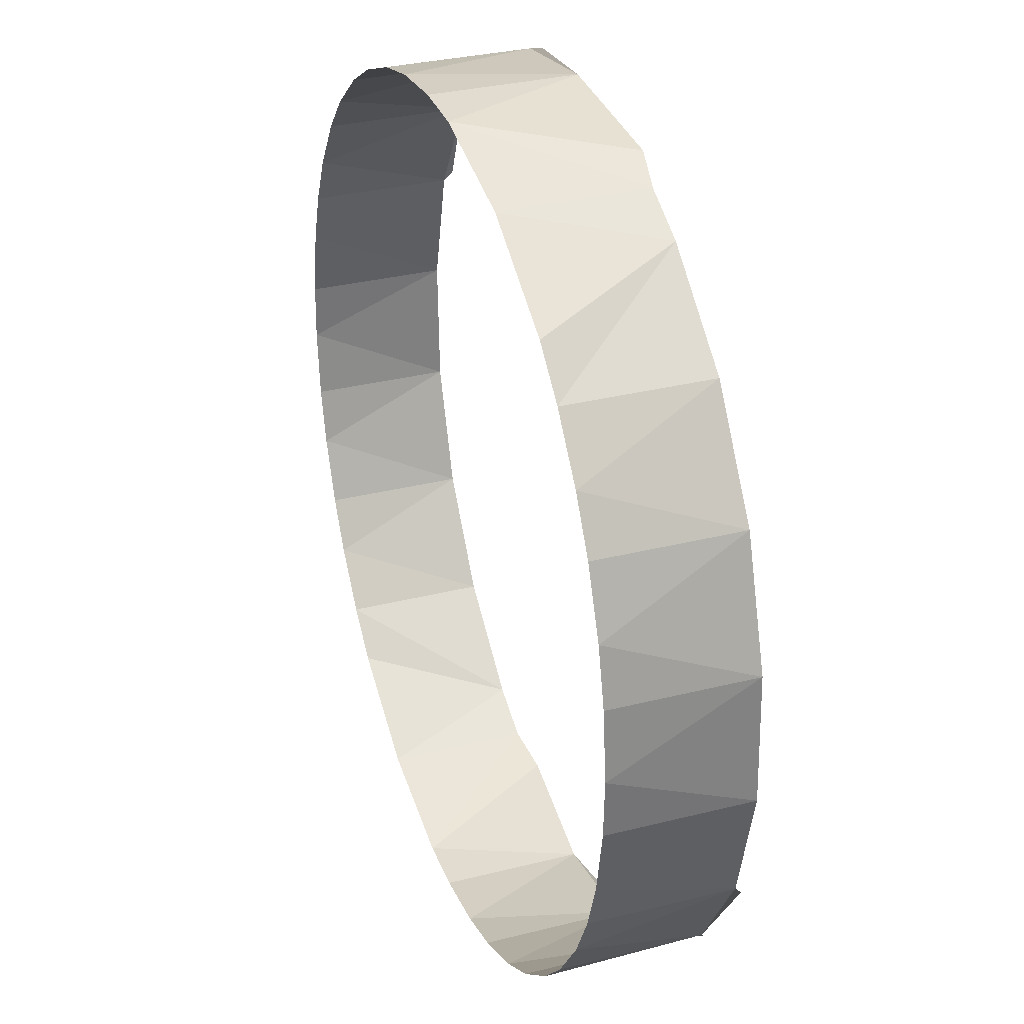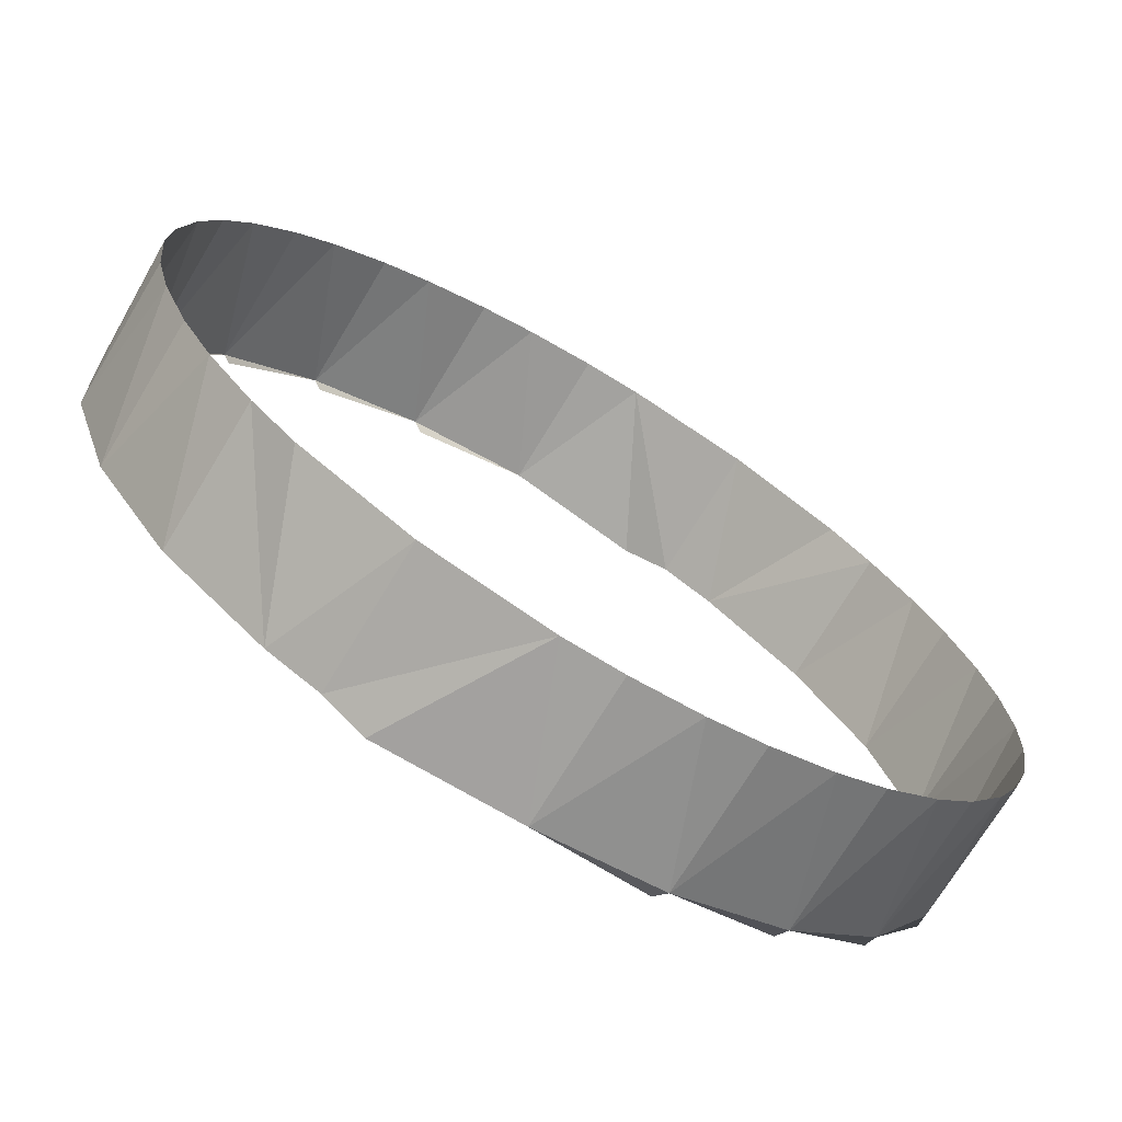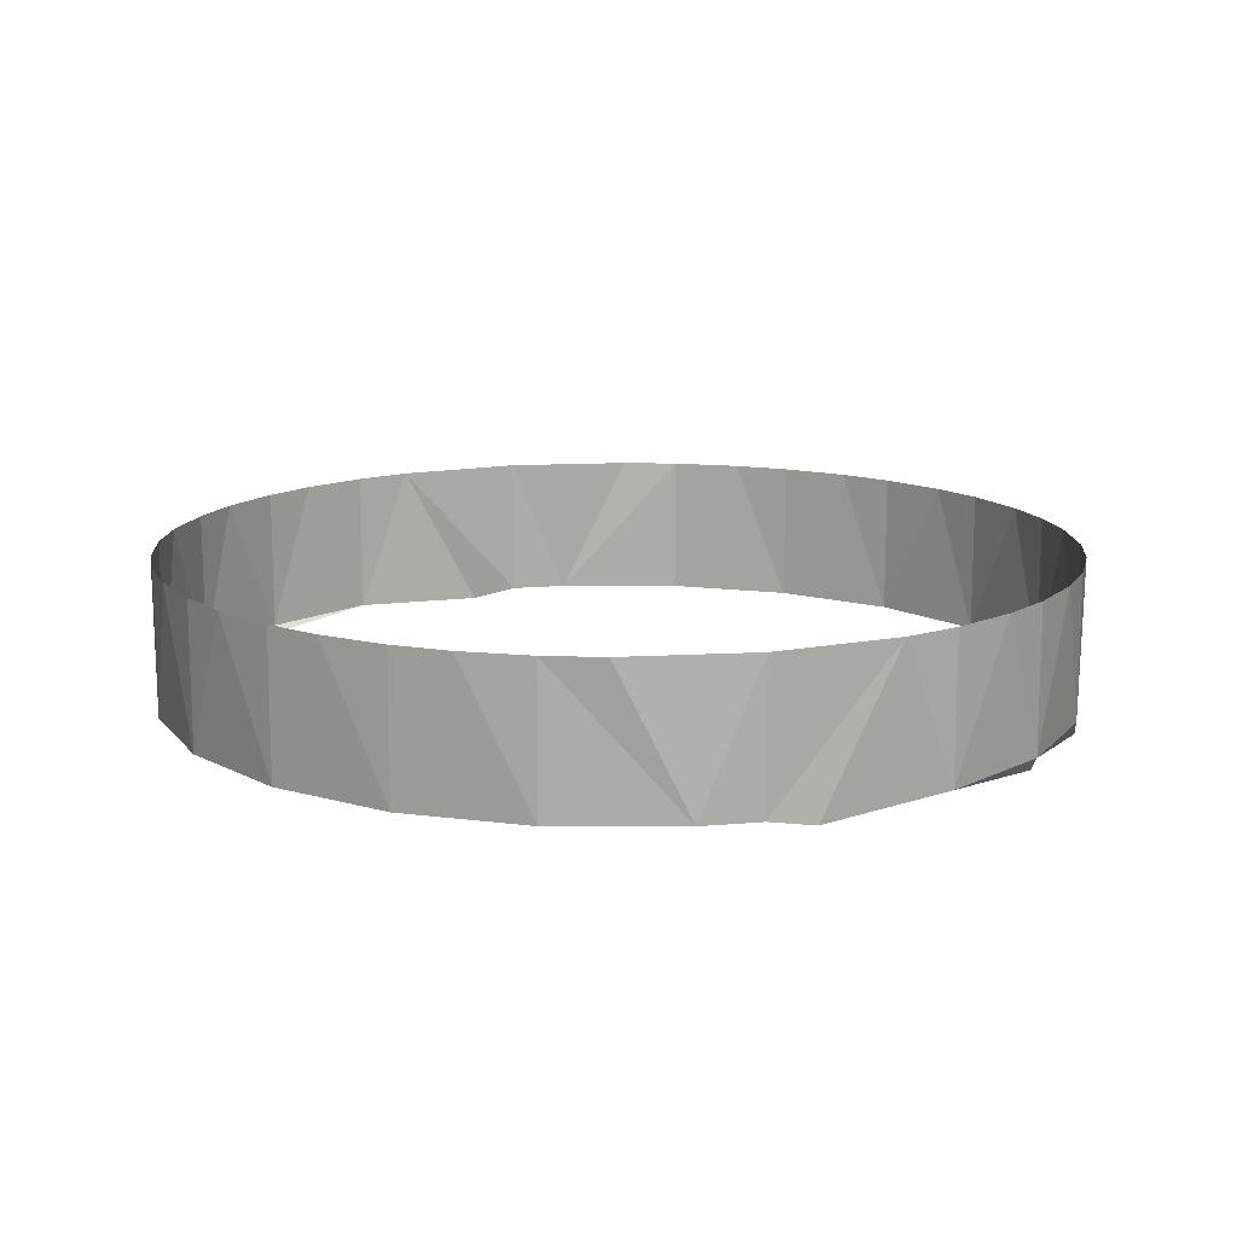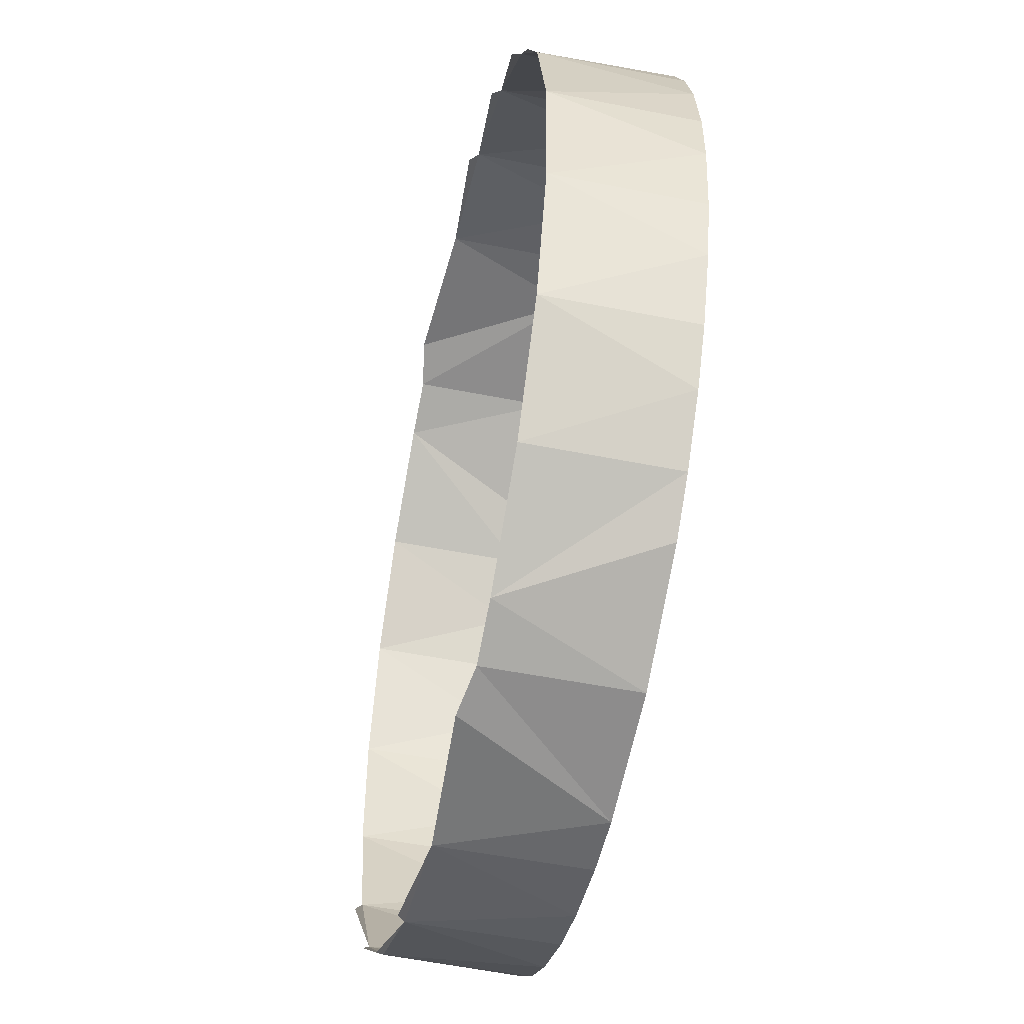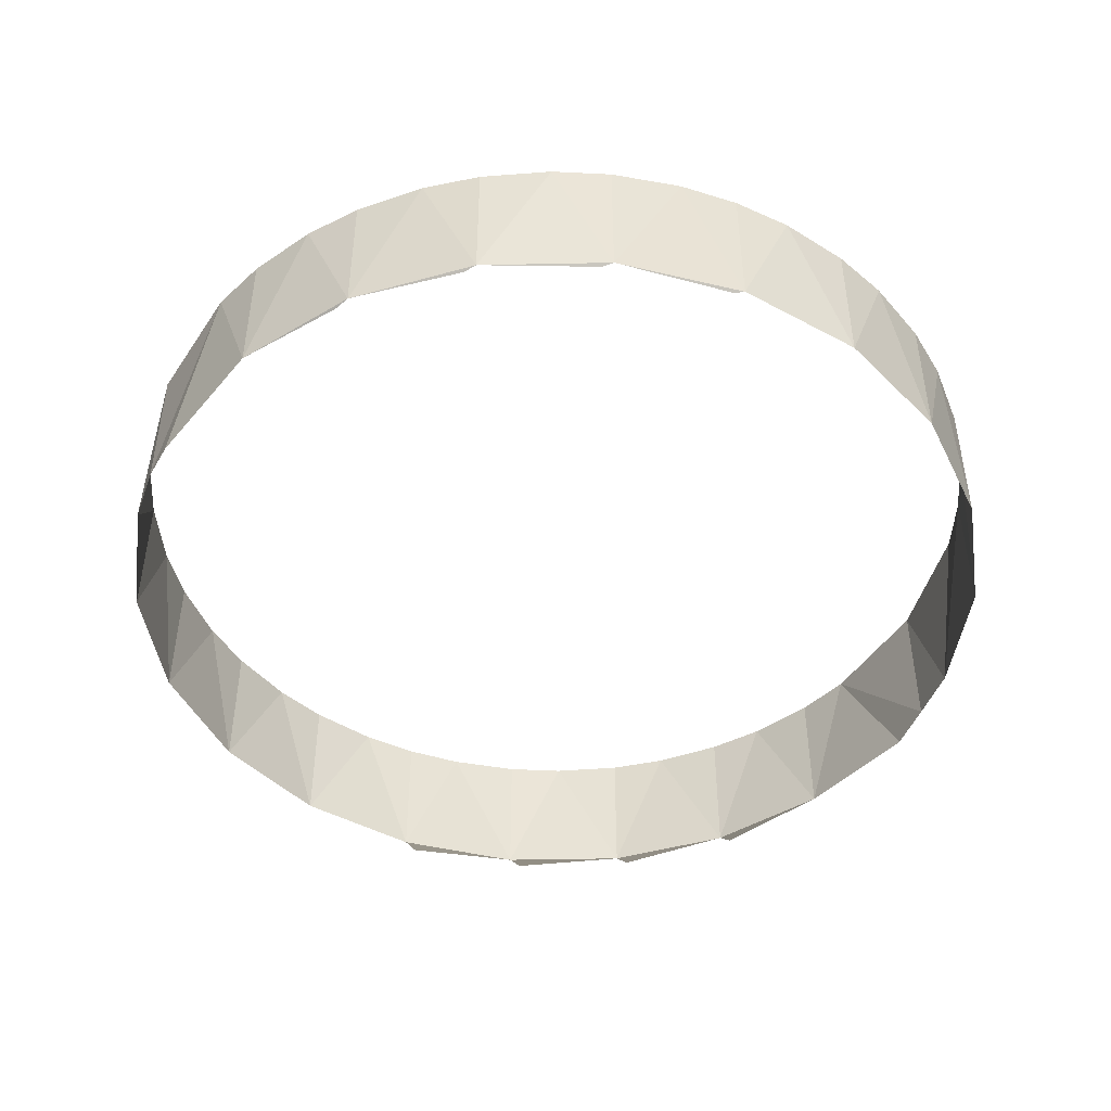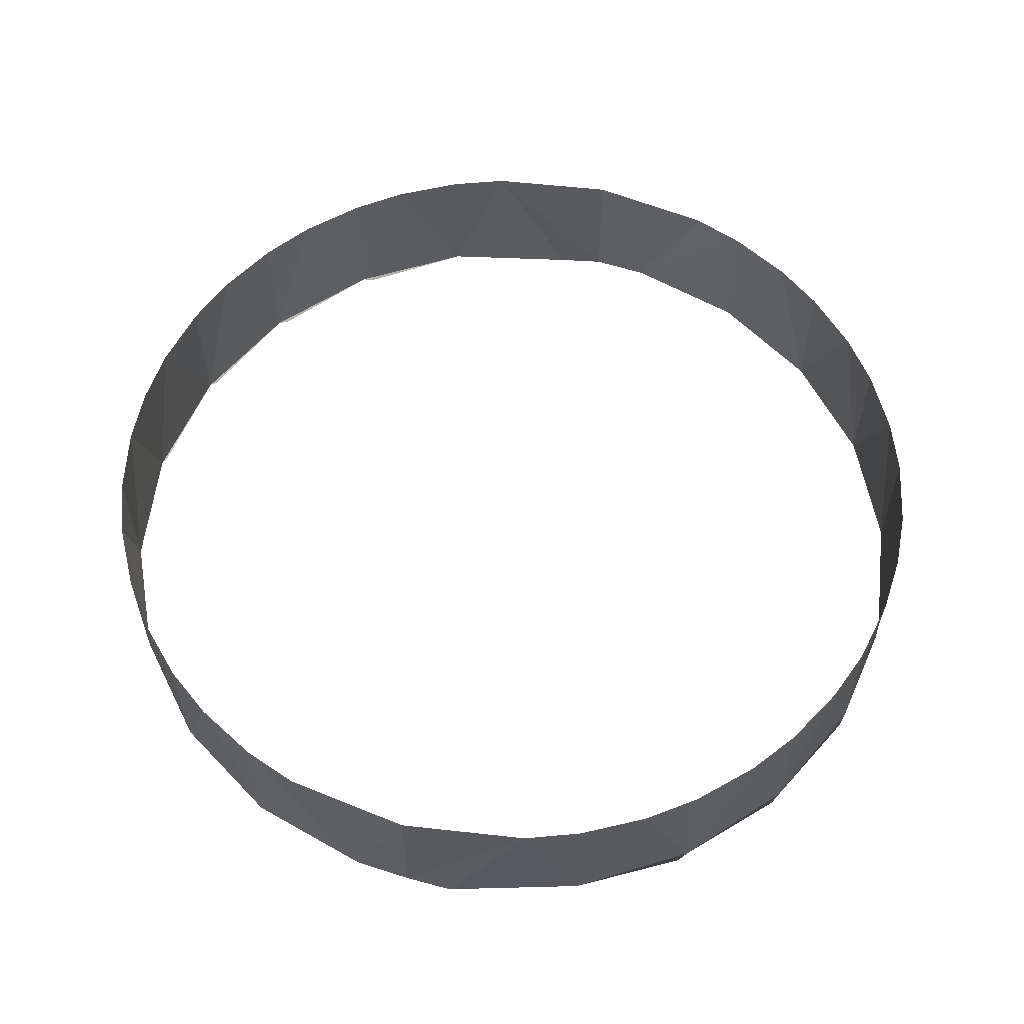
<metadata>
{"format":"obj","ext":"obj","renderer":"f3d","projection":"perspective","resolution":1024,"background":"white","views":[{"elev":32.0,"azim":70.5,"up":"+Y"},{"elev":-71.7,"azim":-31.1,"up":"+Y"},{"elev":13.5,"azim":141.9,"up":"+Z"},{"elev":-50.1,"azim":-102.5,"up":"+Y"},{"elev":-46.0,"azim":44.0,"up":"+Z"},{"elev":57.8,"azim":172.3,"up":"+Z"}]}
</metadata>
<code>
v 0.01375 0.02382 -0.028
v 0.01052 0.02541 -0.028
v 0.01052 0.02541 -0.0192
v -0.01052 -0.02541 -0.0192
v -0.01052 -0.02541 -0.028
v -0.002875 -0.02735 -0.0192
v -0.002875 -0.02735 -0.0192
v -0.01052 -0.02541 -0.028
v -0.00781 -0.02637 -0.0285
v -0.002875 -0.02735 -0.0192
v -0.00781 -0.02637 -0.0285
v 0.00072 -0.02749 -0.028
v 0.008498 -0.02615 -0.028
v 0.005011 -0.02704 -0.0192
v 0.00072 -0.02749 -0.028
v 0.00072 -0.02749 -0.028
v 0.005011 -0.02704 -0.0192
v 0.00072 -0.02749 -0.0192
v 0.00072 -0.02749 -0.028
v 0.00072 -0.02749 -0.0192
v -0.002875 -0.02735 -0.0192
v 0.01558 -0.02266 -0.028
v 0.01248 -0.0245 -0.0192
v 0.008498 -0.02615 -0.028
v 0.008498 -0.02615 -0.028
v 0.01248 -0.0245 -0.0192
v 0.008498 -0.02615 -0.0192
v 0.008498 -0.02615 -0.028
v 0.008498 -0.02615 -0.0192
v 0.005011 -0.02704 -0.0192
v 0.02137 -0.01731 -0.028
v 0.01893 -0.01995 -0.0192
v 0.01558 -0.02266 -0.028
v 0.01558 -0.02266 -0.028
v 0.01893 -0.01995 -0.0192
v 0.01558 -0.02266 -0.0192
v 0.01558 -0.02266 -0.028
v 0.01558 -0.02266 -0.0192
v 0.01248 -0.0245 -0.0192
v 0.02541 -0.01052 -0.028
v 0.02382 -0.01375 -0.0192
v 0.02137 -0.01731 -0.028
v 0.02137 -0.01731 -0.028
v 0.02382 -0.01375 -0.0192
v 0.02137 -0.01731 -0.0192
v 0.02137 -0.01731 -0.028
v 0.02137 -0.01731 -0.0192
v 0.01893 -0.01995 -0.0192
v 0.02735 -0.002875 -0.028
v 0.02656 -0.007118 -0.0192
v 0.02541 -0.01052 -0.028
v 0.02541 -0.01052 -0.028
v 0.02656 -0.007118 -0.0192
v 0.02541 -0.01052 -0.0192
v 0.02541 -0.01052 -0.028
v 0.02541 -0.01052 -0.0192
v 0.02382 -0.01375 -0.0192
v 0.02704 0.005011 -0.028
v 0.02749 0.00072 -0.0192
v 0.02735 -0.002875 -0.028
v 0.02735 -0.002875 -0.028
v 0.02749 0.00072 -0.0192
v 0.02735 -0.002875 -0.0192
v 0.02735 -0.002875 -0.028
v 0.02735 -0.002875 -0.0192
v 0.02656 -0.007118 -0.0192
v 0.0245 0.01248 -0.028
v 0.02615 0.008498 -0.0192
v 0.02704 0.005011 -0.028
v 0.02704 0.005011 -0.028
v 0.02615 0.008498 -0.0192
v 0.02704 0.005011 -0.0192
v 0.02704 0.005011 -0.028
v 0.02704 0.005011 -0.0192
v 0.02749 0.00072 -0.0192
v 0.01052 0.02541 -0.0192
v 0.01731 0.02137 -0.0192
v 0.01375 0.02382 -0.028
v 0.01375 0.02382 -0.028
v 0.01731 0.02137 -0.0192
v 0.01995 0.01893 -0.0192
v 0.01375 0.02382 -0.028
v 0.01995 0.01893 -0.0192
v 0.01995 0.01893 -0.028
v 0.01995 0.01893 -0.028
v 0.01995 0.01893 -0.0192
v 0.02266 0.01558 -0.0192
v 0.01995 0.01893 -0.028
v 0.02266 0.01558 -0.0192
v 0.0245 0.01248 -0.028
v 0.0245 0.01248 -0.028
v 0.02266 0.01558 -0.0192
v 0.0245 0.01248 -0.0192
v 0.0245 0.01248 -0.028
v 0.0245 0.01248 -0.0192
v 0.02615 0.008498 -0.0192
v -0.01375 -0.02382 -0.028
v -0.01052 -0.02541 -0.028
v -0.01052 -0.02541 -0.0192
v 0.01052 0.02541 -0.0192
v 0.01052 0.02541 -0.028
v 0.002875 0.02735 -0.0192
v 0.002875 0.02735 -0.0192
v 0.01052 0.02541 -0.028
v 0.00781 0.02637 -0.0285
v 0.002875 0.02735 -0.0192
v 0.00781 0.02637 -0.0285
v -0.00072 0.02749 -0.028
v -0.008498 0.02615 -0.028
v -0.005011 0.02704 -0.0192
v -0.00072 0.02749 -0.028
v -0.00072 0.02749 -0.028
v -0.005011 0.02704 -0.0192
v -0.00072 0.02749 -0.0192
v -0.00072 0.02749 -0.028
v -0.00072 0.02749 -0.0192
v 0.002875 0.02735 -0.0192
v -0.01558 0.02266 -0.028
v -0.01248 0.0245 -0.0192
v -0.008498 0.02615 -0.028
v -0.008498 0.02615 -0.028
v -0.01248 0.0245 -0.0192
v -0.008498 0.02615 -0.0192
v -0.008498 0.02615 -0.028
v -0.008498 0.02615 -0.0192
v -0.005011 0.02704 -0.0192
v -0.02137 0.01731 -0.028
v -0.01893 0.01995 -0.0192
v -0.01558 0.02266 -0.028
v -0.01558 0.02266 -0.028
v -0.01893 0.01995 -0.0192
v -0.01558 0.02266 -0.0192
v -0.01558 0.02266 -0.028
v -0.01558 0.02266 -0.0192
v -0.01248 0.0245 -0.0192
v -0.02541 0.01052 -0.028
v -0.02382 0.01375 -0.0192
v -0.02137 0.01731 -0.028
v -0.02137 0.01731 -0.028
v -0.02382 0.01375 -0.0192
v -0.02137 0.01731 -0.0192
v -0.02137 0.01731 -0.028
v -0.02137 0.01731 -0.0192
v -0.01893 0.01995 -0.0192
v -0.02735 0.002875 -0.028
v -0.02656 0.007118 -0.0192
v -0.02541 0.01052 -0.028
v -0.02541 0.01052 -0.028
v -0.02656 0.007118 -0.0192
v -0.02541 0.01052 -0.0192
v -0.02541 0.01052 -0.028
v -0.02541 0.01052 -0.0192
v -0.02382 0.01375 -0.0192
v -0.02704 -0.005011 -0.028
v -0.02749 -0.00072 -0.0192
v -0.02735 0.002875 -0.028
v -0.02735 0.002875 -0.028
v -0.02749 -0.00072 -0.0192
v -0.02735 0.002875 -0.0192
v -0.02735 0.002875 -0.028
v -0.02735 0.002875 -0.0192
v -0.02656 0.007118 -0.0192
v -0.0245 -0.01248 -0.028
v -0.02615 -0.008498 -0.0192
v -0.02704 -0.005011 -0.028
v -0.02704 -0.005011 -0.028
v -0.02615 -0.008498 -0.0192
v -0.02704 -0.005011 -0.0192
v -0.02704 -0.005011 -0.028
v -0.02704 -0.005011 -0.0192
v -0.02749 -0.00072 -0.0192
v -0.01052 -0.02541 -0.0192
v -0.01731 -0.02137 -0.0192
v -0.01375 -0.02382 -0.028
v -0.01375 -0.02382 -0.028
v -0.01731 -0.02137 -0.0192
v -0.01995 -0.01893 -0.0192
v -0.01375 -0.02382 -0.028
v -0.01995 -0.01893 -0.0192
v -0.01995 -0.01893 -0.028
v -0.01995 -0.01893 -0.028
v -0.01995 -0.01893 -0.0192
v -0.02266 -0.01558 -0.0192
v -0.01995 -0.01893 -0.028
v -0.02266 -0.01558 -0.0192
v -0.0245 -0.01248 -0.028
v -0.0245 -0.01248 -0.028
v -0.02266 -0.01558 -0.0192
v -0.0245 -0.01248 -0.0192
v -0.0245 -0.01248 -0.028
v -0.0245 -0.01248 -0.0192
v -0.02615 -0.008498 -0.0192
v 0.00072 -0.02749 -0.028
v 0.00781 -0.02637 -0.0285
v 0.008498 -0.02615 -0.028
v 0.008498 -0.02615 -0.028
v 0.01498 -0.02306 -0.0285
v 0.01558 -0.02266 -0.028
v 0.01558 -0.02266 -0.028
v 0.02091 -0.01786 -0.0285
v 0.02137 -0.01731 -0.028
v 0.02137 -0.01731 -0.028
v 0.02512 -0.01119 -0.0285
v 0.02541 -0.01052 -0.028
v -0.00072 0.02749 -0.028
v -0.00781 0.02637 -0.0285
v -0.008498 0.02615 -0.028
v -0.008498 0.02615 -0.028
v -0.01498 0.02306 -0.0285
v -0.01558 0.02266 -0.028
v -0.01558 0.02266 -0.028
v -0.02091 0.01786 -0.0285
v -0.02137 0.01731 -0.028
v -0.02137 0.01731 -0.028
v -0.02512 0.01119 -0.0285
v -0.02541 0.01052 -0.028
f 1 2 3
f 4 5 6
f 7 8 9
f 10 11 12
f 13 14 15
f 16 17 18
f 19 20 21
f 22 23 24
f 25 26 27
f 28 29 30
f 31 32 33
f 34 35 36
f 37 38 39
f 40 41 42
f 43 44 45
f 46 47 48
f 49 50 51
f 52 53 54
f 55 56 57
f 58 59 60
f 61 62 63
f 64 65 66
f 67 68 69
f 70 71 72
f 73 74 75
f 76 77 78
f 79 80 81
f 82 83 84
f 85 86 87
f 88 89 90
f 91 92 93
f 94 95 96
f 97 98 99
f 100 101 102
f 103 104 105
f 106 107 108
f 109 110 111
f 112 113 114
f 115 116 117
f 118 119 120
f 121 122 123
f 124 125 126
f 127 128 129
f 130 131 132
f 133 134 135
f 136 137 138
f 139 140 141
f 142 143 144
f 145 146 147
f 148 149 150
f 151 152 153
f 154 155 156
f 157 158 159
f 160 161 162
f 163 164 165
f 166 167 168
f 169 170 171
f 172 173 174
f 175 176 177
f 178 179 180
f 181 182 183
f 184 185 186
f 187 188 189
f 190 191 192
f 193 194 195
f 196 197 198
f 199 200 201
f 202 203 204
f 205 206 207
f 208 209 210
f 211 212 213
f 214 215 216

</code>
